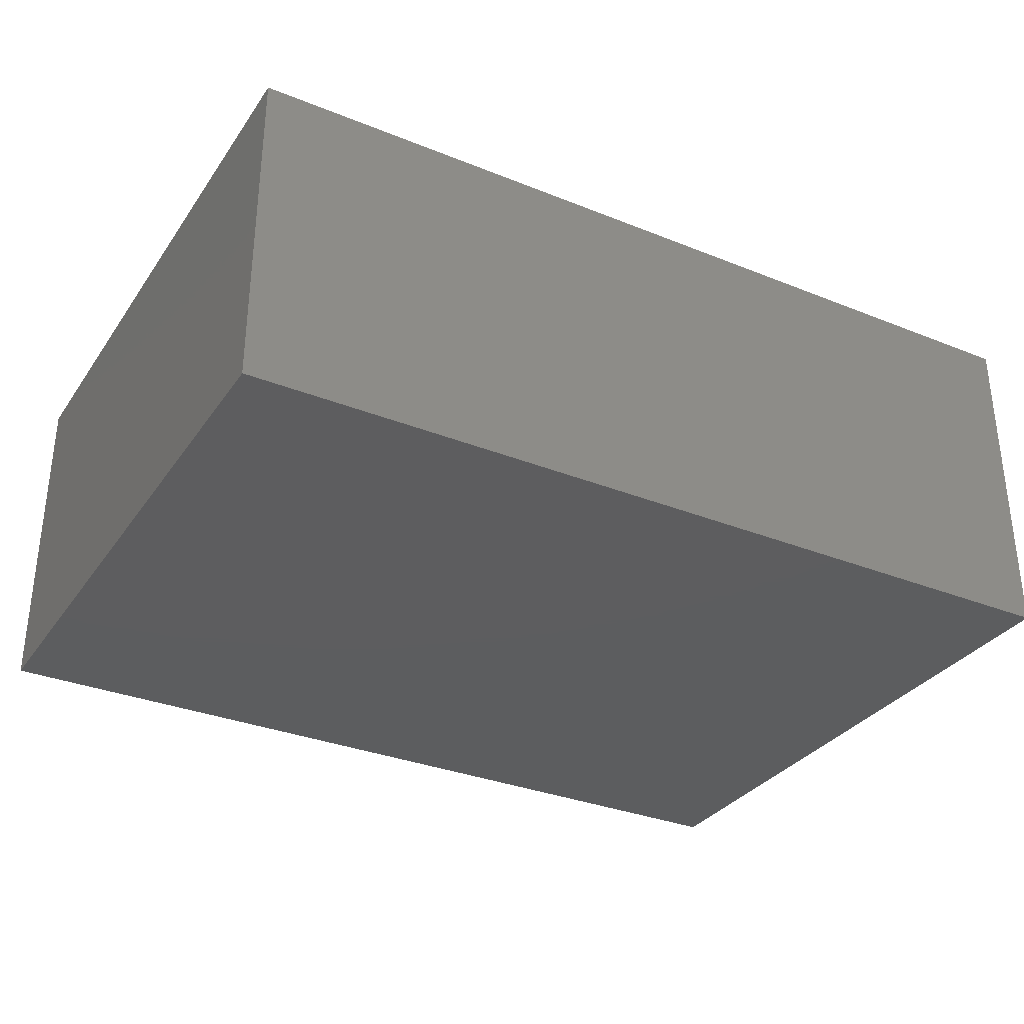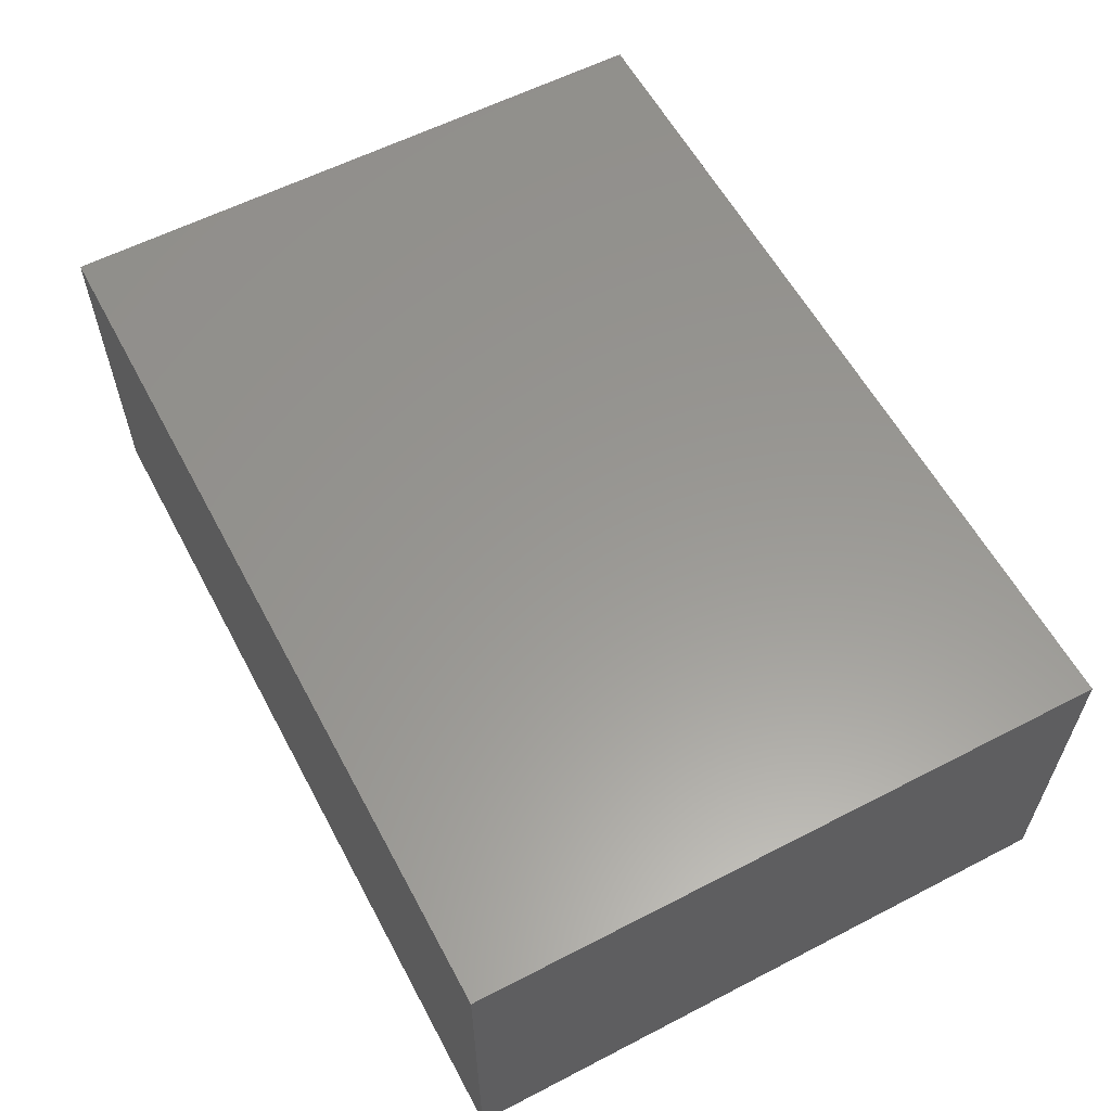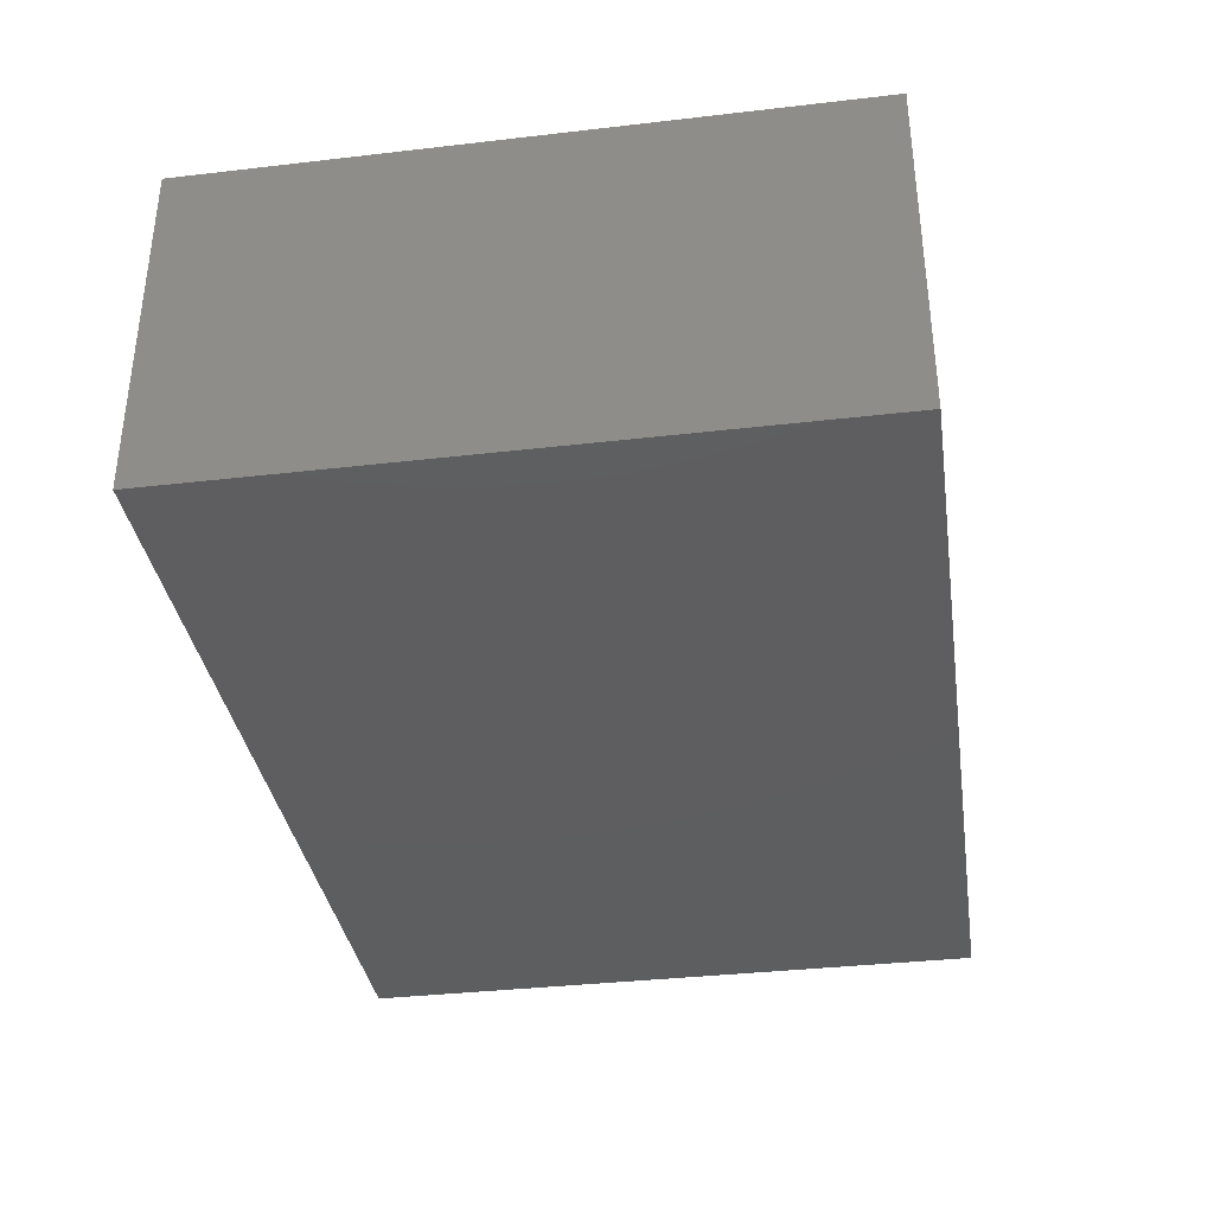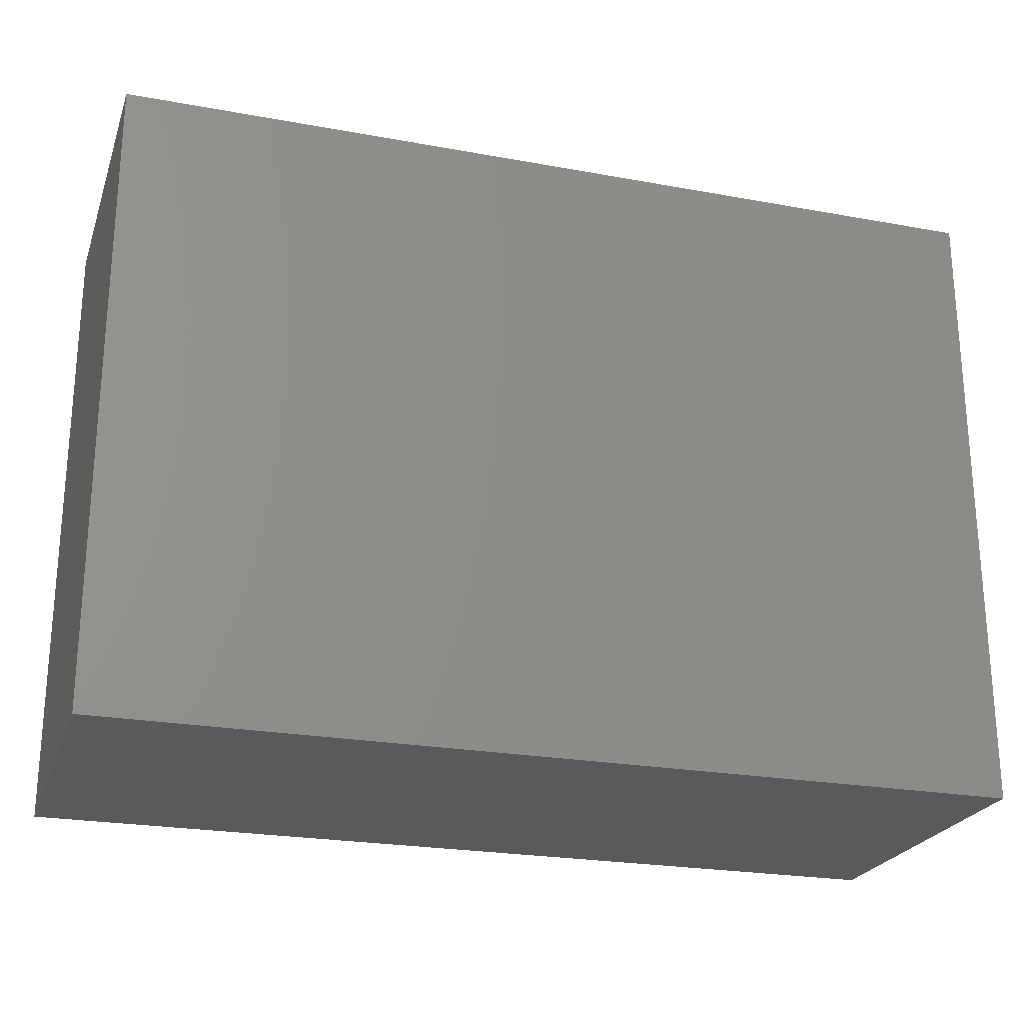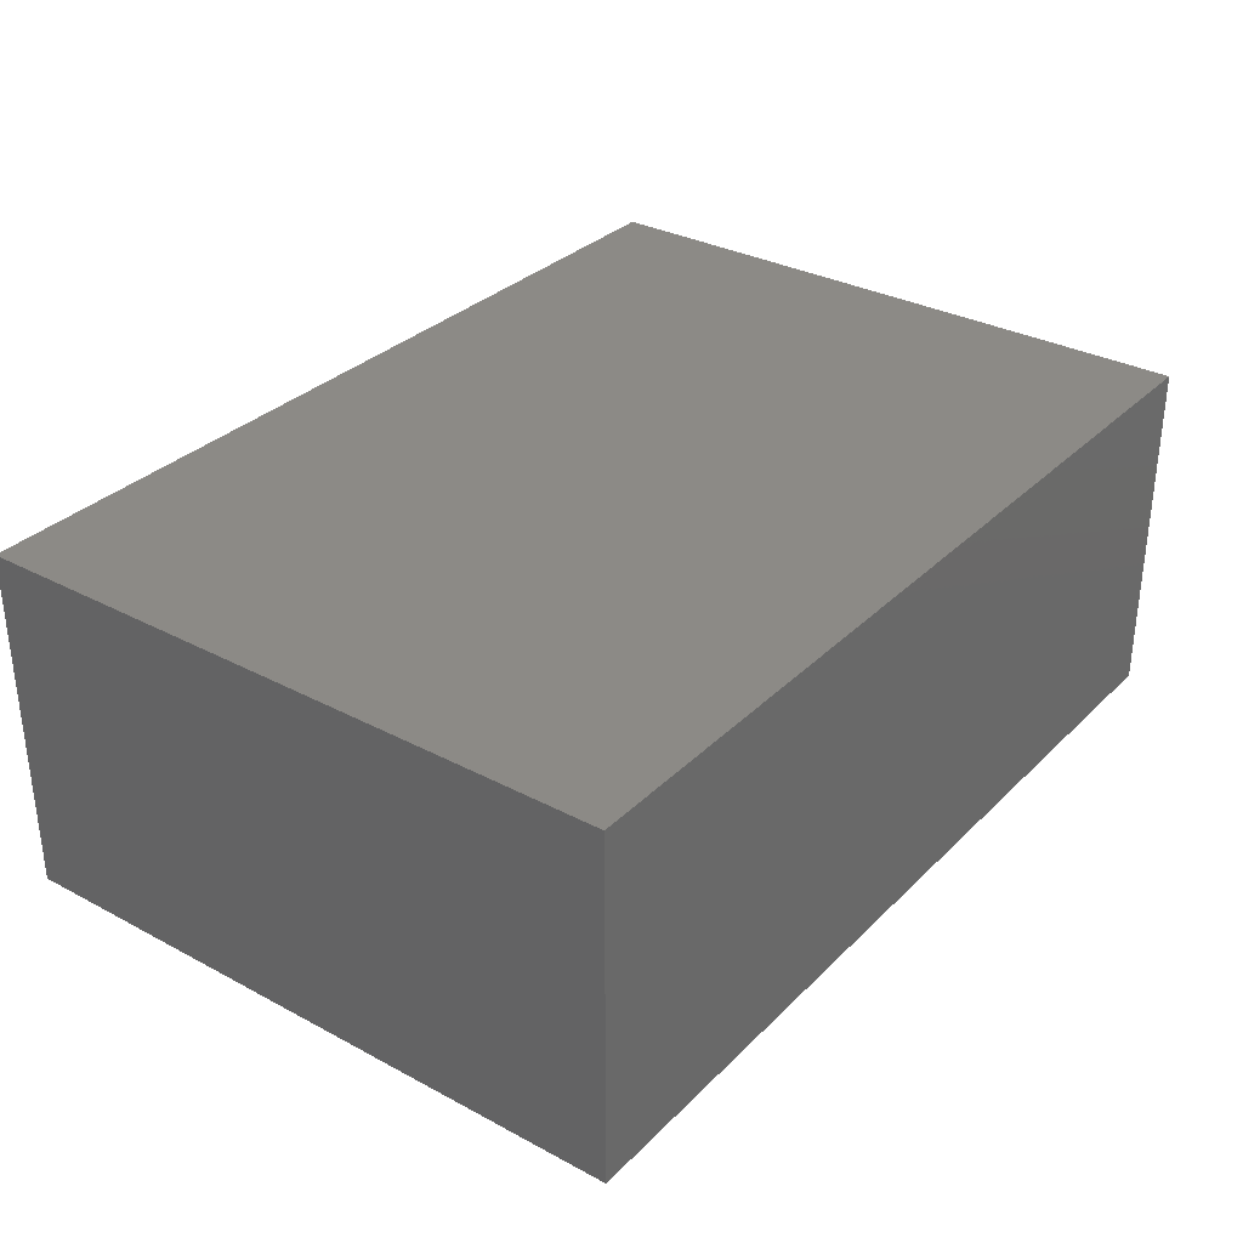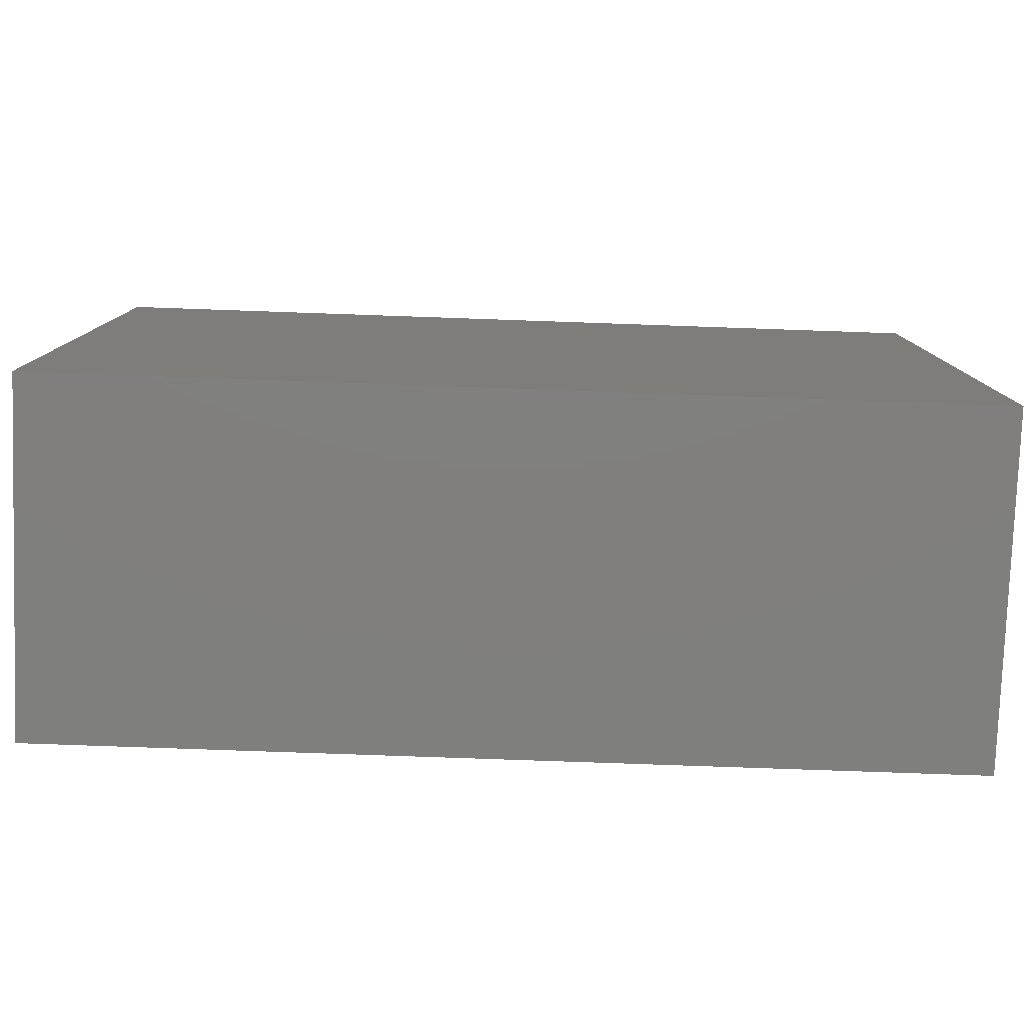
<metadata>
{"format":"stl","ext":"stl","renderer":"f3d","projection":"perspective","resolution":1024,"background":"white","views":[{"elev":-32.3,"azim":150.8,"up":"+Z"},{"elev":58.9,"azim":-118.0,"up":"+Z"},{"elev":-35.6,"azim":-81.3,"up":"+Z"},{"elev":-23.7,"azim":163.0,"up":"+Y"},{"elev":32.0,"azim":126.7,"up":"+Z"},{"elev":-79.4,"azim":178.0,"up":"+Y"}]}
</metadata>
<code>
# stl→obj: 8 verts, 12 faces
v -19.66 -14 -3
v -19.66 14 -3
v -19.66 -14 -18
v -19.66 14 -18
v 19.66 -14 -3
v 19.66 14 -3
v 19.66 -14 -18
v 19.66 14 -18
f 1 2 3
f 3 2 4
f 1 5 6
f 2 1 6
f 3 7 5
f 1 3 5
f 4 8 3
f 3 8 7
f 2 6 4
f 4 6 8
f 7 8 6
f 5 7 6

</code>
